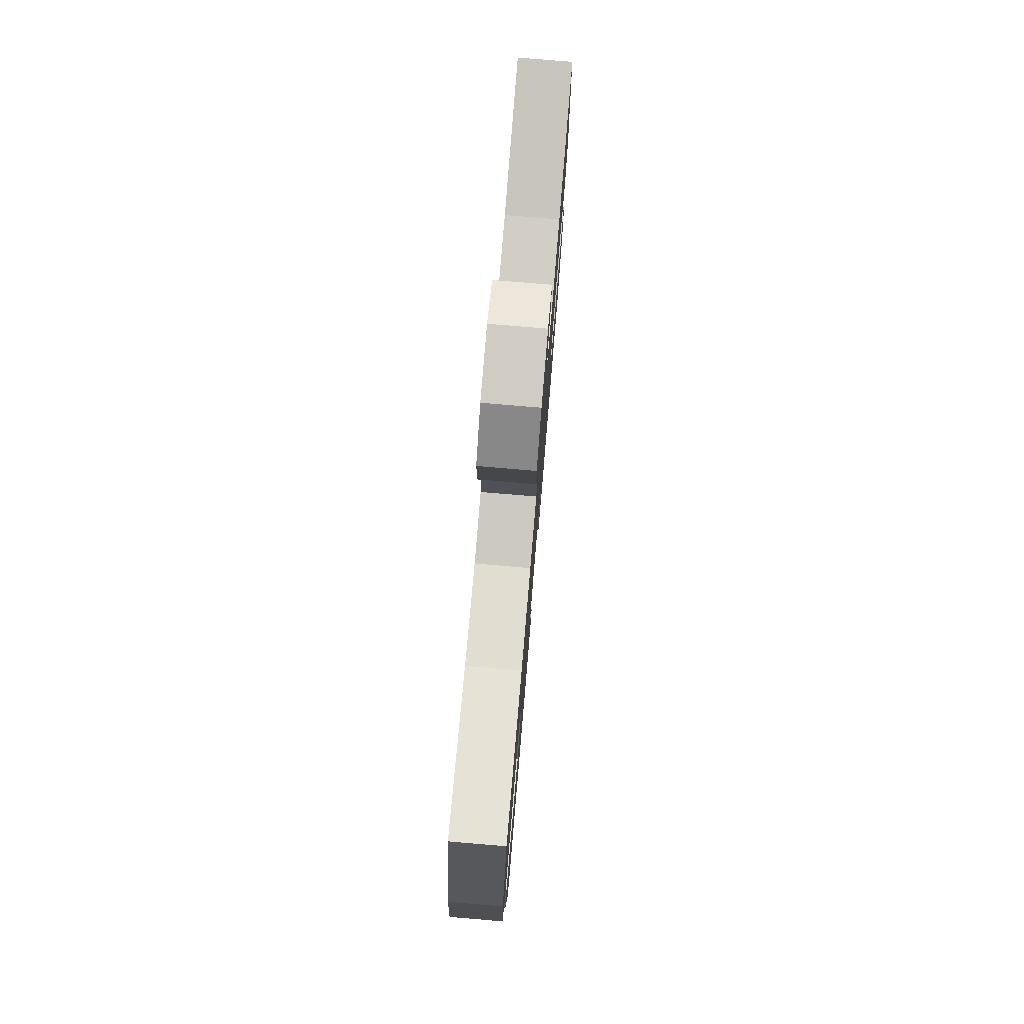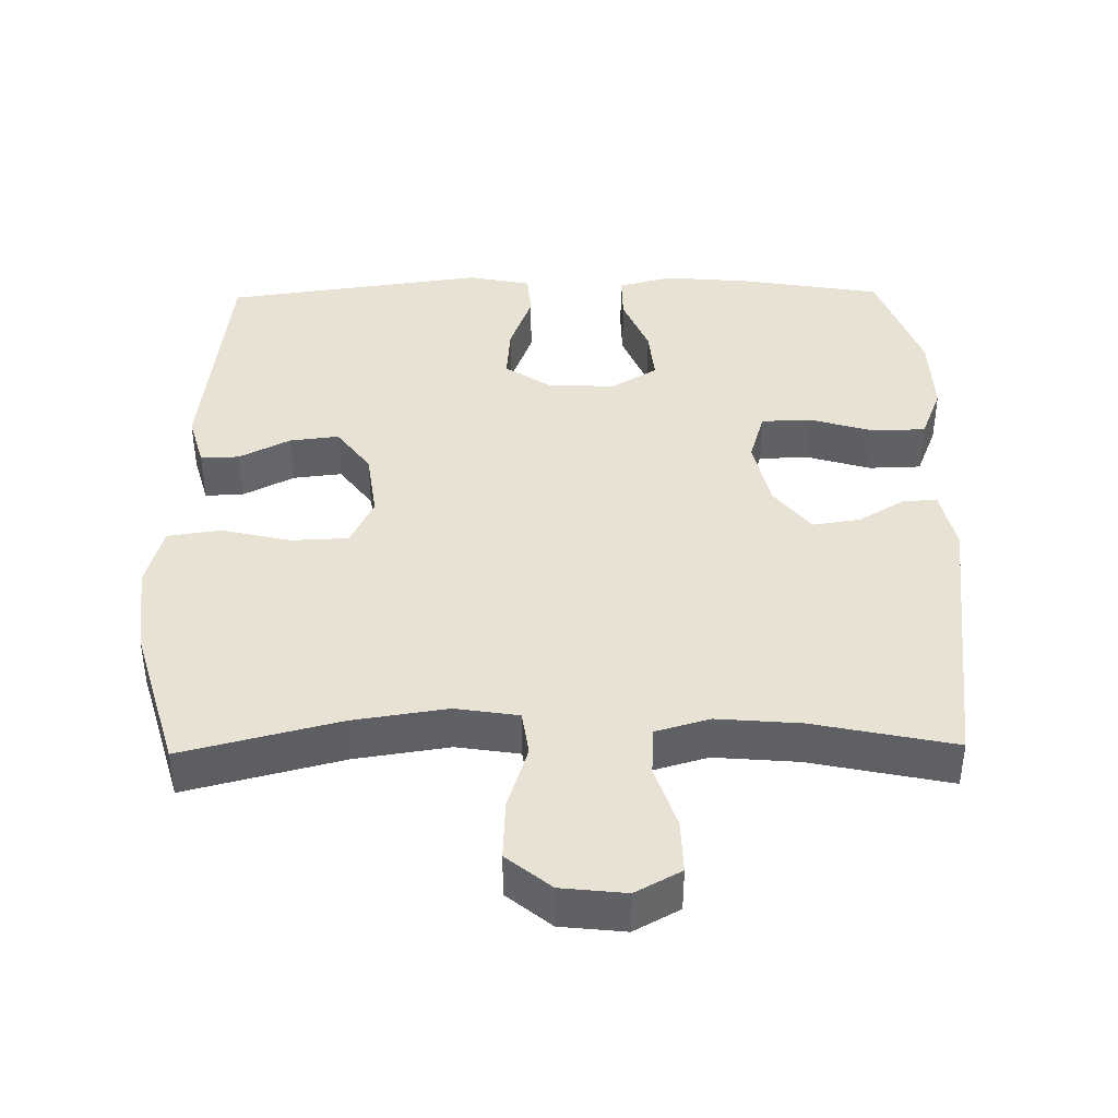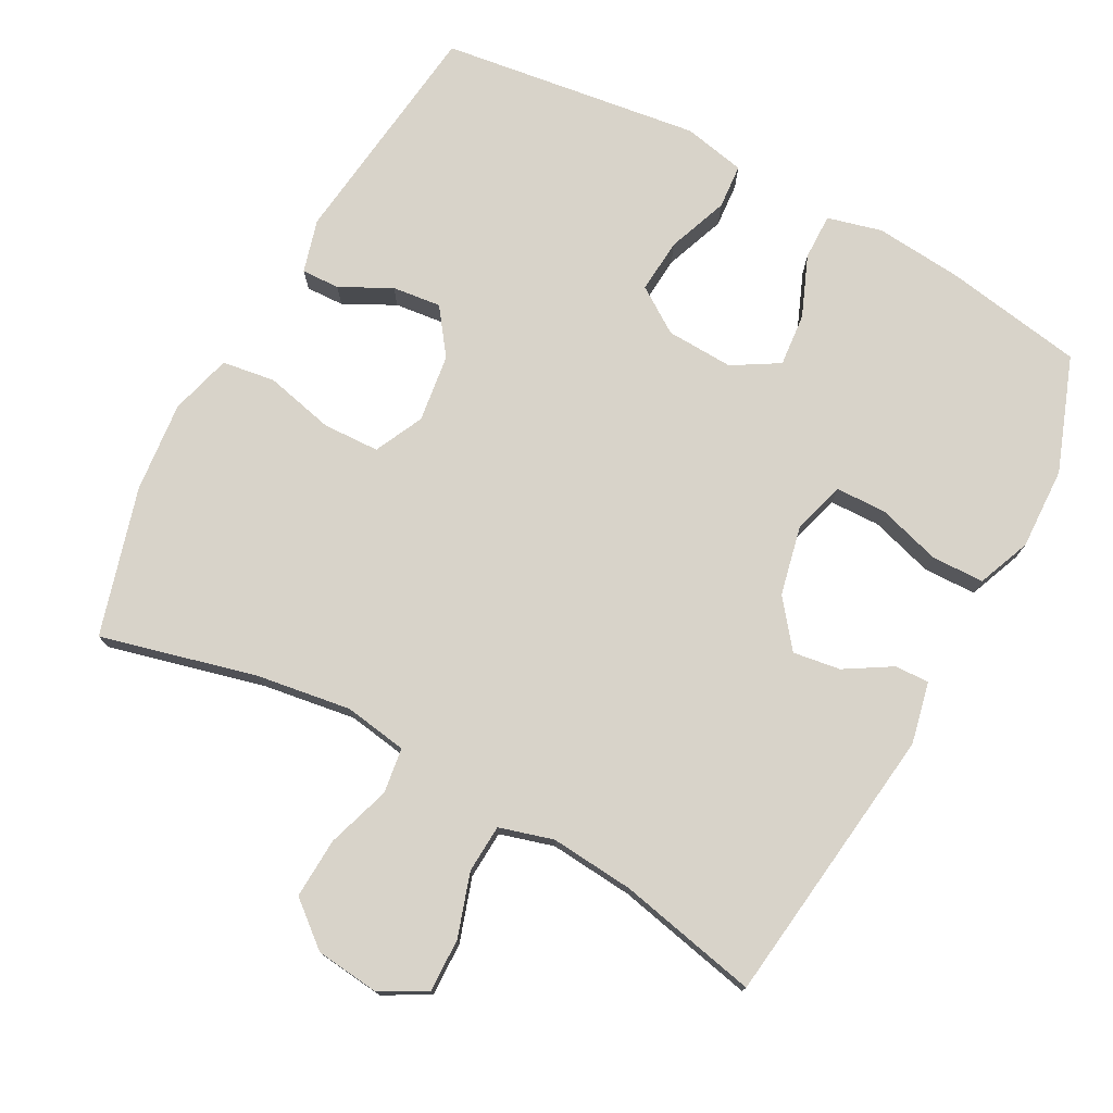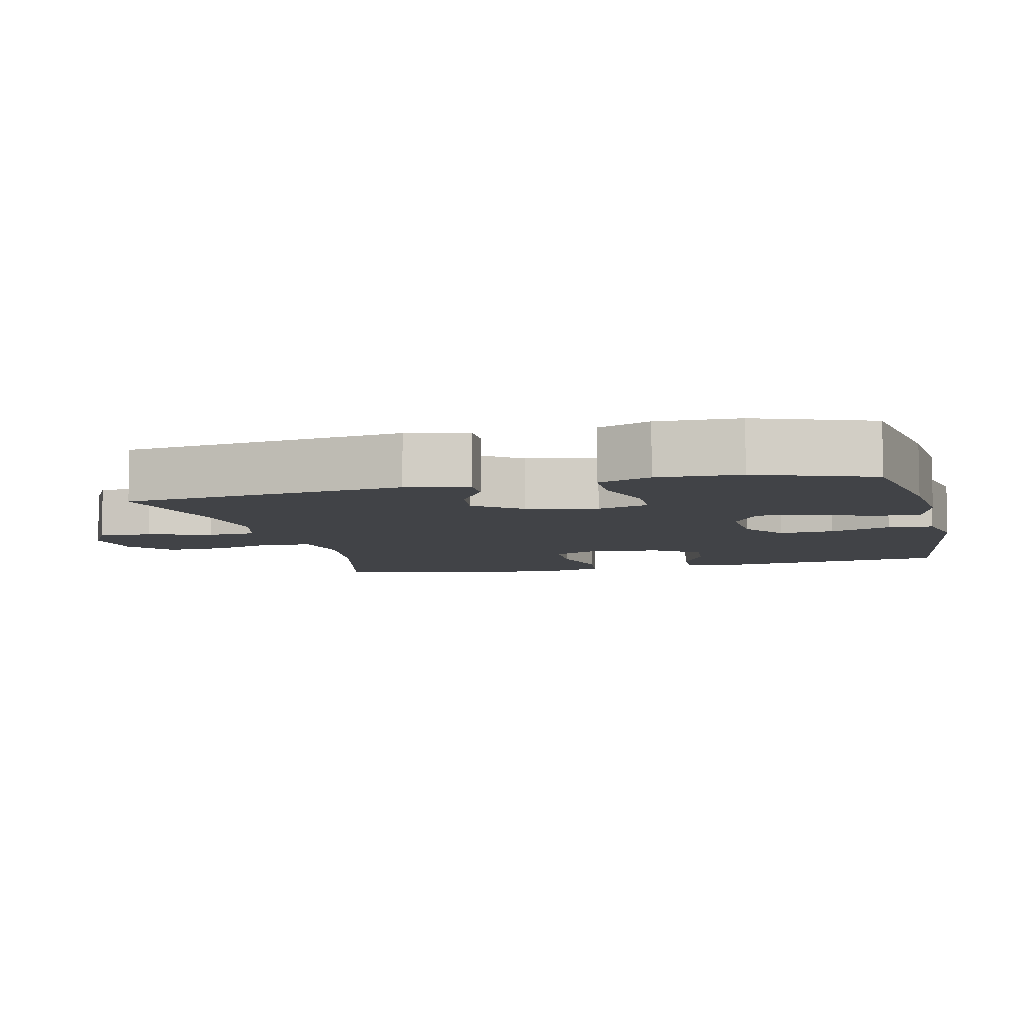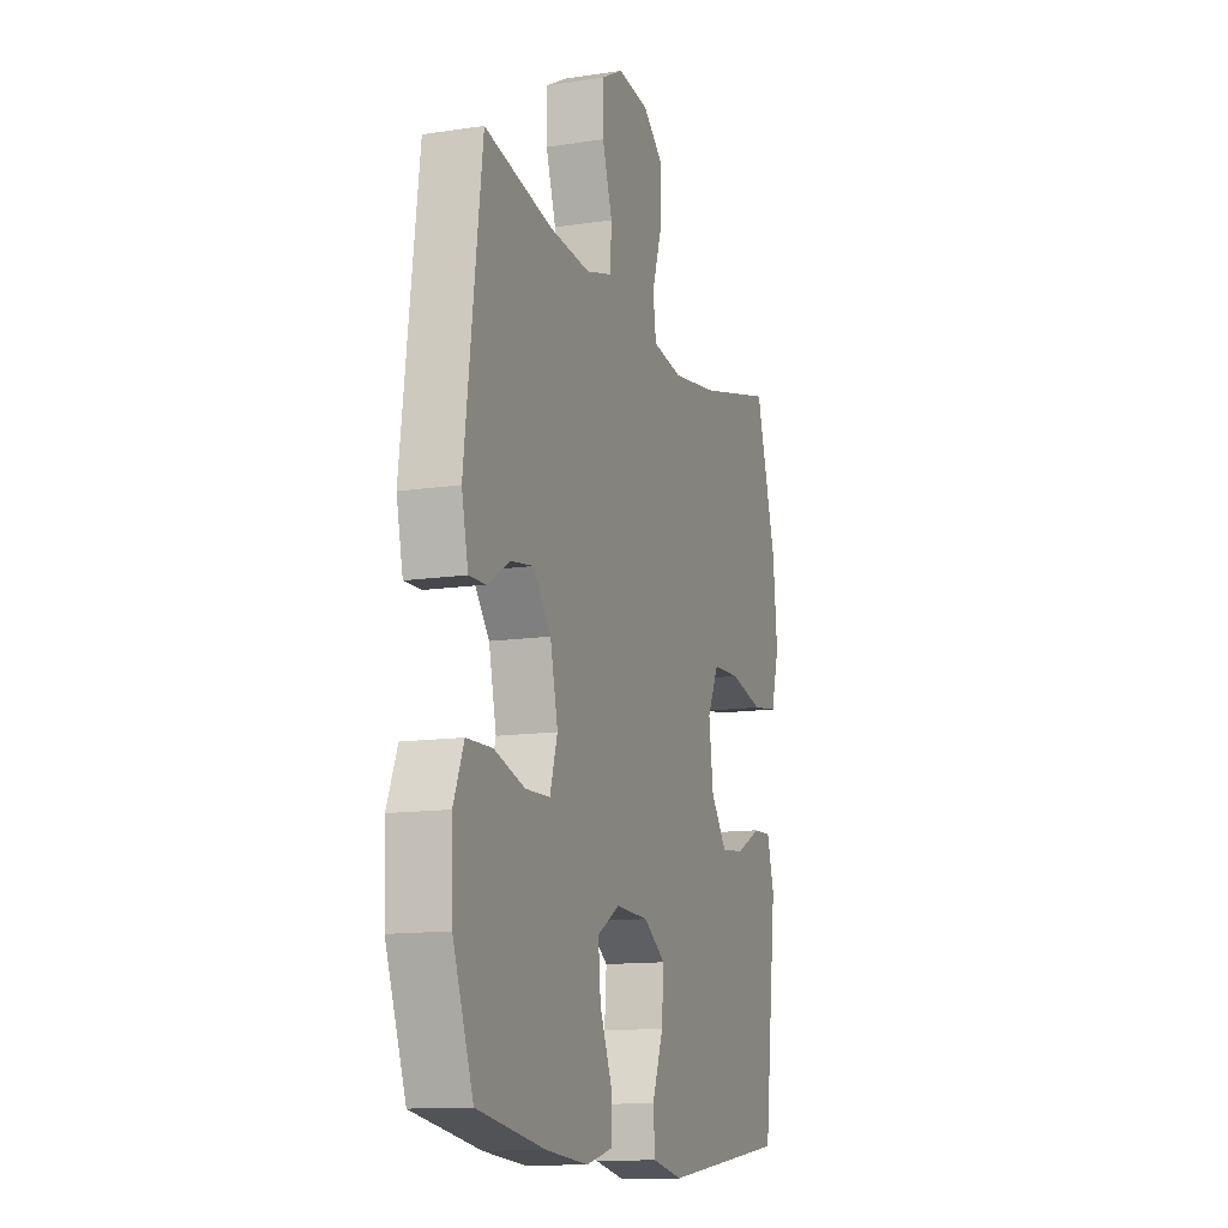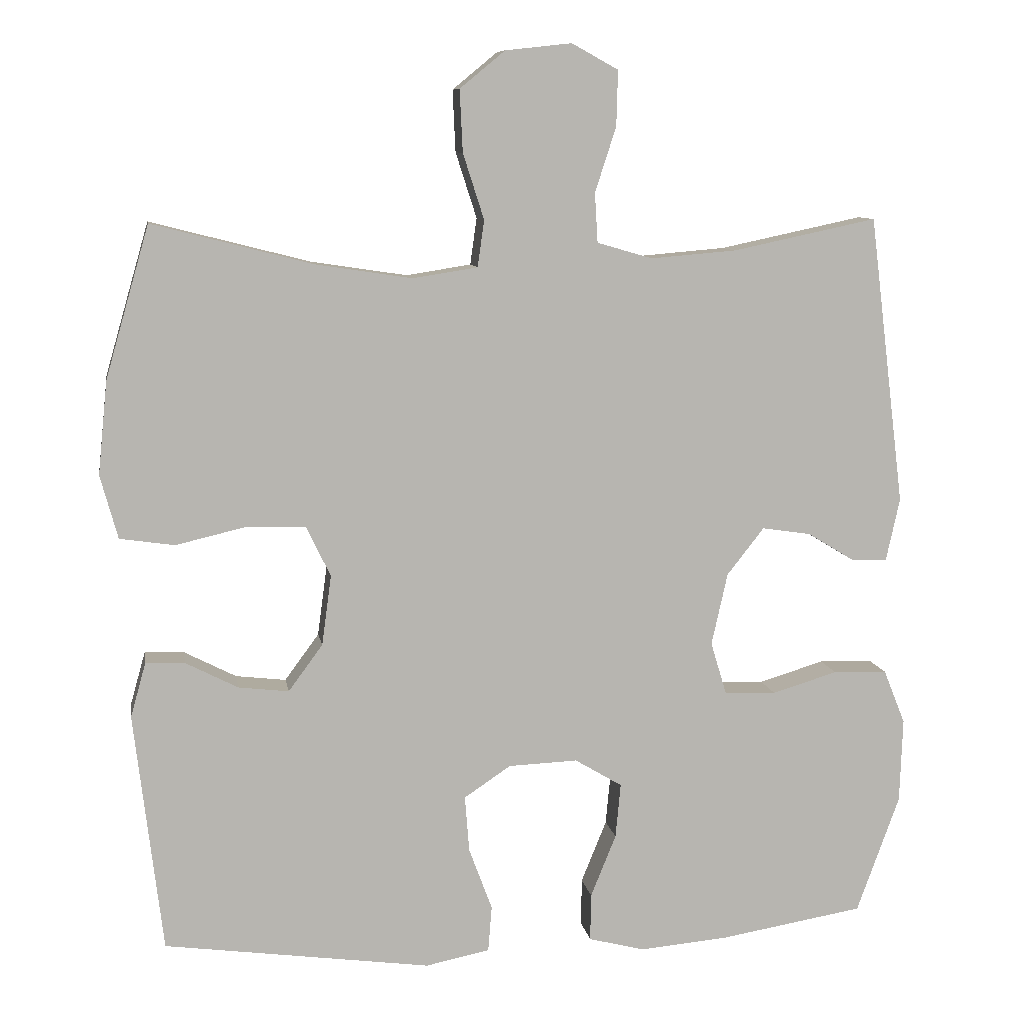
<metadata>
{"format":"obj","ext":"obj","renderer":"f3d","projection":"perspective","resolution":1024,"background":"white","views":[{"elev":77.6,"azim":-85.2,"up":"+Z"},{"elev":40.9,"azim":-0.9,"up":"+Y"},{"elev":75.9,"azim":28.4,"up":"+Y"},{"elev":-7.1,"azim":103.7,"up":"+Y"},{"elev":-12.8,"azim":109.3,"up":"+Z"},{"elev":9.1,"azim":-9.3,"up":"+Z"}]}
</metadata>
<code>
v -0.5 0.07 -0.5
v -0.539 0.07 -0.171
v -0.518 0.07 -0.096
v -0.464 0.07 -0.098
v -0.392 0.07 -0.135
v -0.323 0.07 -0.143
v -0.276 0.07 -0.079
v -0.263 0.07 0.017
v -0.296 0.07 0.086
v -0.376 0.07 0.089
v -0.474 0.07 0.066
v -0.549 0.07 0.077
v -0.573 0.07 0.164
v -0.56 0.07 0.292
v -0.5 0.07 0.5
v -0.28 0.07 0.444
v -0.147 0.07 0.424
v -0.058 0.07 0.438
v -0.049 0.07 0.502
v -0.078 0.07 0.592
v -0.082 0.07 0.677
v -0.02 0.07 0.728
v 0.071 0.07 0.738
v 0.135 0.07 0.703
v 0.133 0.07 0.627
v 0.104 0.07 0.538
v 0.108 0.07 0.47
v 0.184 0.07 0.448
v 0.302 0.07 0.458
v 0.5 0.07 0.5
v 0.549 0.07 0.103
v 0.53 0.07 0.016
v 0.482 0.07 0.017
v 0.416 0.07 0.057
v 0.349 0.07 0.067
v 0.298 0.07 0.002
v 0.276 0.07 -0.097
v 0.298 0.07 -0.17
v 0.369 0.07 -0.172
v 0.459 0.07 -0.145
v 0.533 0.07 -0.147
v 0.563 0.07 -0.222
v 0.559 0.07 -0.338
v 0.5 0.07 -0.5
v 0.303 0.07 -0.533
v 0.18 0.07 -0.544
v 0.103 0.07 -0.524
v 0.104 0.07 -0.459
v 0.139 0.07 -0.373
v 0.146 0.07 -0.298
v 0.081 0.07 -0.259
v -0.014 0.07 -0.263
v -0.078 0.07 -0.306
v -0.072 0.07 -0.383
v -0.04 0.07 -0.469
v -0.045 0.07 -0.532
v -0.133 0.07 -0.55
v -0.5 0 -0.5
v -0.539 0 -0.171
v -0.518 0 -0.096
v -0.464 0 -0.098
v -0.392 0 -0.135
v -0.323 0 -0.143
v -0.276 0 -0.079
v -0.263 0 0.017
v -0.296 0 0.086
v -0.376 0 0.089
v -0.474 0 0.066
v -0.549 0 0.077
v -0.573 0 0.164
v -0.56 0 0.292
v -0.5 0 0.5
v -0.28 0 0.444
v -0.147 0 0.424
v -0.058 0 0.438
v -0.049 0 0.502
v -0.078 0 0.592
v -0.082 0 0.677
v -0.02 0 0.728
v 0.071 0 0.738
v 0.135 0 0.703
v 0.133 0 0.627
v 0.104 0 0.538
v 0.108 0 0.47
v 0.184 0 0.448
v 0.302 0 0.458
v 0.5 0 0.5
v 0.549 0 0.103
v 0.53 0 0.016
v 0.482 0 0.017
v 0.416 0 0.057
v 0.349 0 0.067
v 0.298 0 0.002
v 0.276 0 -0.097
v 0.298 0 -0.17
v 0.369 0 -0.172
v 0.459 0 -0.145
v 0.533 0 -0.147
v 0.563 0 -0.222
v 0.559 0 -0.338
v 0.5 0 -0.5
v 0.303 0 -0.533
v 0.18 0 -0.544
v 0.103 0 -0.524
v 0.104 0 -0.459
v 0.139 0 -0.373
v 0.146 0 -0.298
v 0.081 0 -0.259
v -0.014 0 -0.263
v -0.078 0 -0.306
v -0.072 0 -0.383
v -0.04 0 -0.469
v -0.045 0 -0.532
v -0.133 0 -0.55
f 54 55 56 57
f 53 54 57 1
f 52 53 1 2
f 51 52 2
f 46 47 48 49
f 46 49 50
f 45 46 50
f 44 45 50
f 43 44 50 51
f 39 40 41 42
f 38 39 42 43
f 31 32 33 34
f 29 30 31 34
f 28 29 34 35
f 27 28 35 36
f 23 24 25 26
f 23 26 27
f 22 23 27
f 19 20 21 22
f 19 22 27 36
f 13 14 15 16
f 13 16 17
f 10 11 12 13
f 9 10 13 17
f 8 9 17 18
f 2 3 4 5
f 51 2 5 6
f 38 43 51 6
f 37 38 6 7
f 18 19 36 37
f 7 8 18 37
f 114 113 112 111
f 58 114 111 110
f 59 58 110 109
f 59 109 108
f 106 105 104 103
f 107 106 103
f 107 103 102
f 107 102 101
f 108 107 101 100
f 99 98 97 96
f 100 99 96 95
f 91 90 89 88
f 91 88 87 86
f 92 91 86 85
f 93 92 85 84
f 83 82 81 80
f 84 83 80
f 84 80 79
f 79 78 77 76
f 93 84 79 76
f 73 72 71 70
f 74 73 70
f 70 69 68 67
f 74 70 67 66
f 75 74 66 65
f 62 61 60 59
f 63 62 59 108
f 63 108 100 95
f 64 63 95 94
f 94 93 76 75
f 94 75 65 64
f 1 58 59 2
f 2 59 60 3
f 3 60 61 4
f 4 61 62 5
f 5 62 63 6
f 6 63 64 7
f 7 64 65 8
f 8 65 66 9
f 9 66 67 10
f 10 67 68 11
f 11 68 69 12
f 12 69 70 13
f 13 70 71 14
f 14 71 72 15
f 15 72 73 16
f 16 73 74 17
f 17 74 75 18
f 18 75 76 19
f 19 76 77 20
f 20 77 78 21
f 21 78 79 22
f 22 79 80 23
f 23 80 81 24
f 24 81 82 25
f 25 82 83 26
f 26 83 84 27
f 27 84 85 28
f 28 85 86 29
f 29 86 87 30
f 30 87 88 31
f 31 88 89 32
f 32 89 90 33
f 33 90 91 34
f 34 91 92 35
f 35 92 93 36
f 36 93 94 37
f 37 94 95 38
f 38 95 96 39
f 39 96 97 40
f 40 97 98 41
f 41 98 99 42
f 42 99 100 43
f 43 100 101 44
f 44 101 102 45
f 45 102 103 46
f 46 103 104 47
f 47 104 105 48
f 48 105 106 49
f 49 106 107 50
f 50 107 108 51
f 51 108 109 52
f 52 109 110 53
f 53 110 111 54
f 54 111 112 55
f 55 112 113 56
f 56 113 114 57
f 57 114 58 1

</code>
